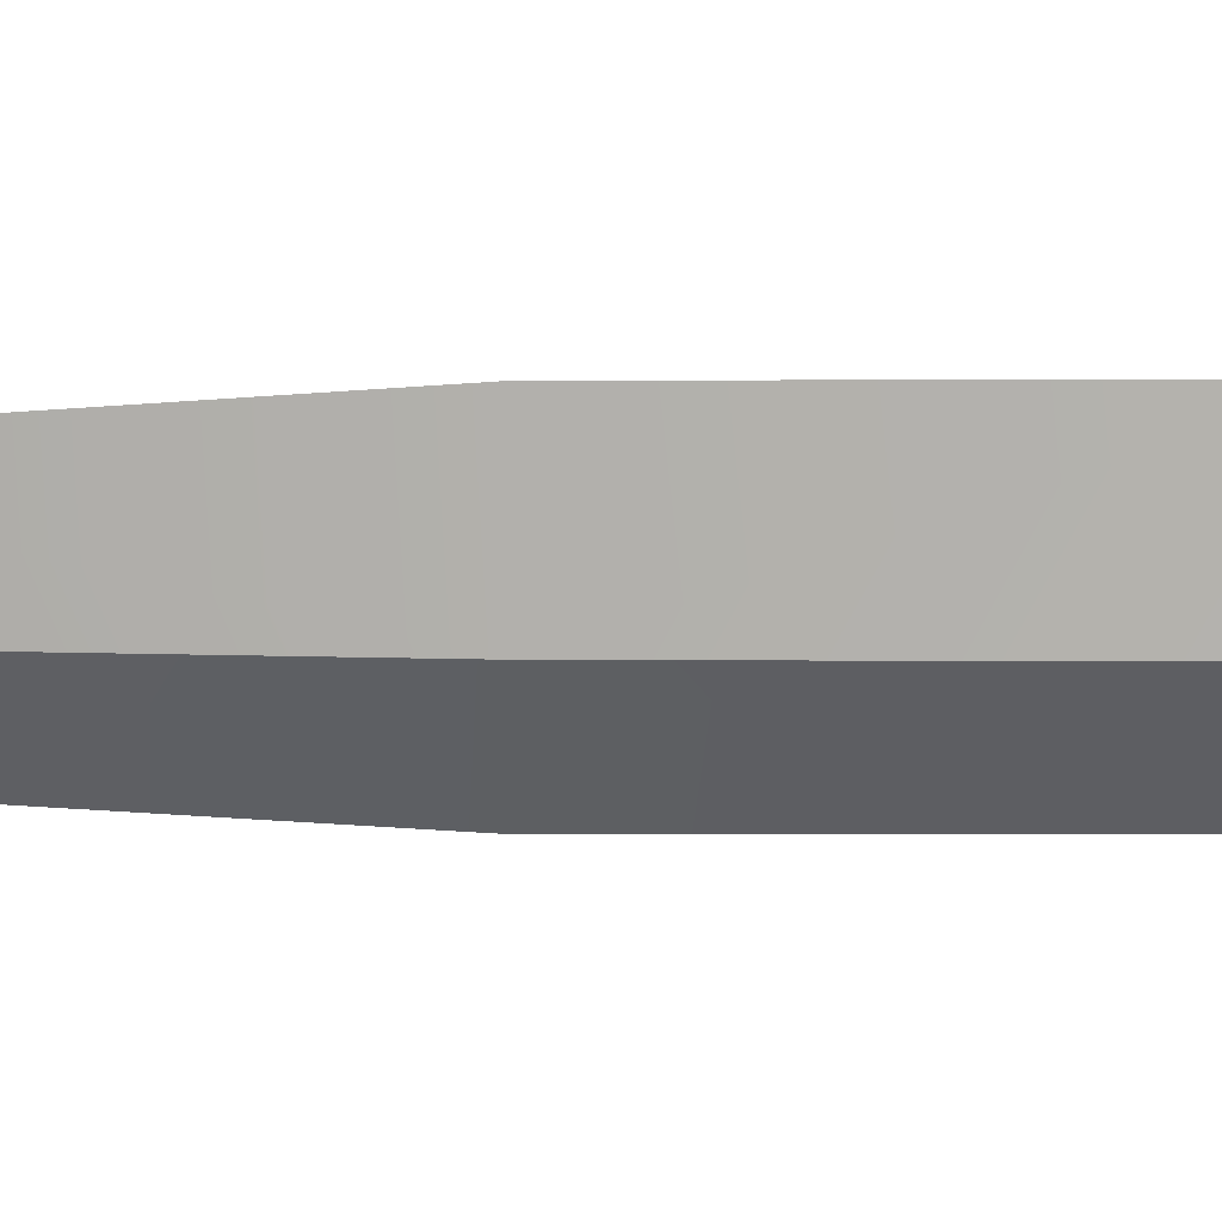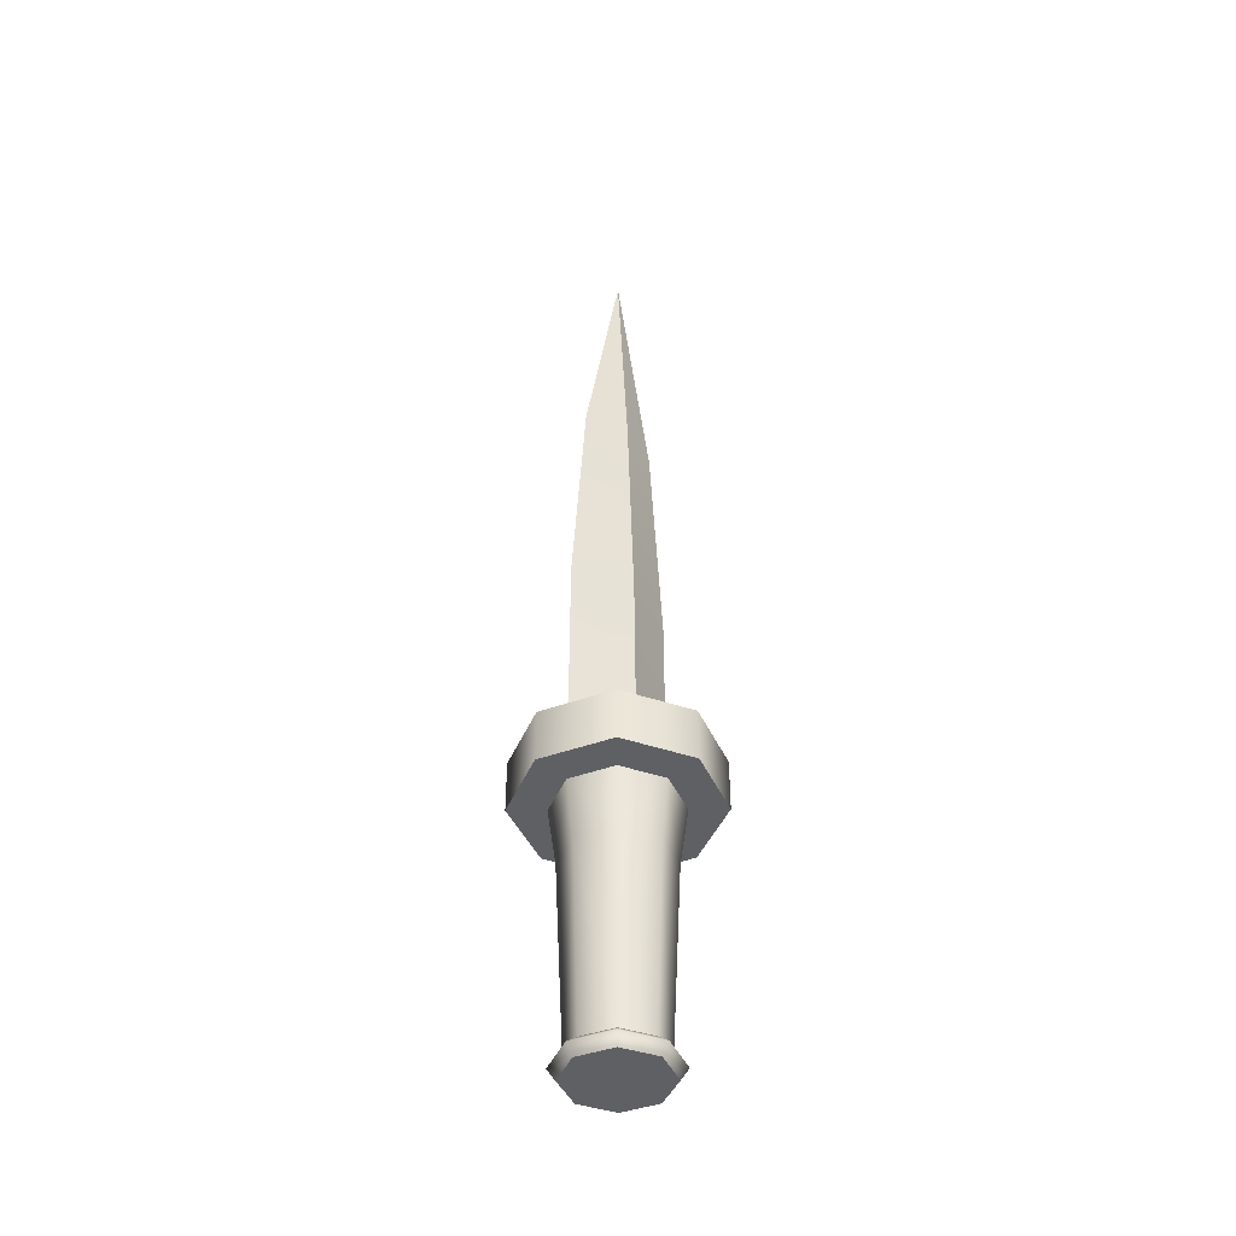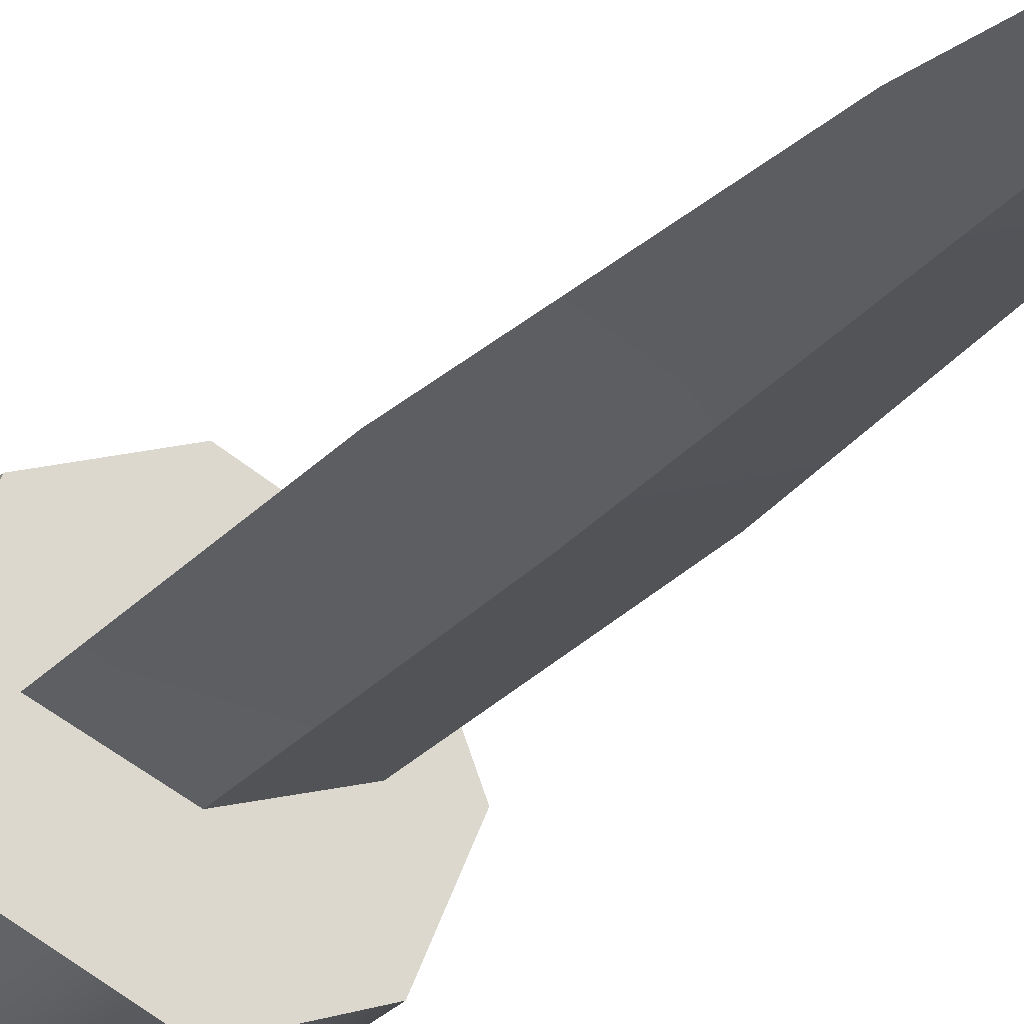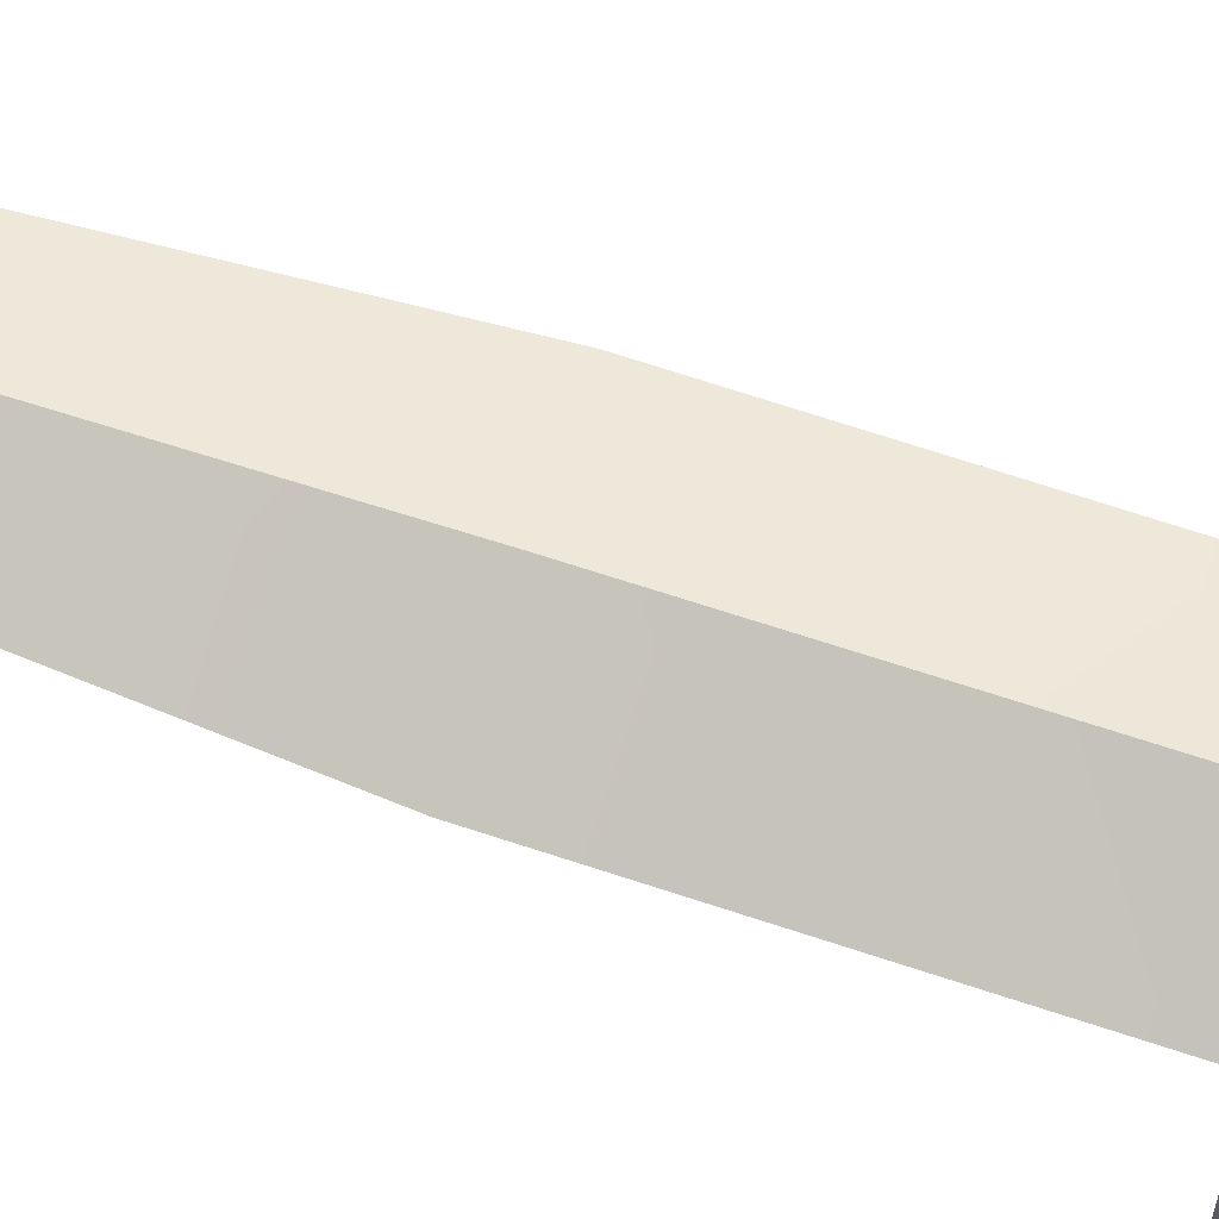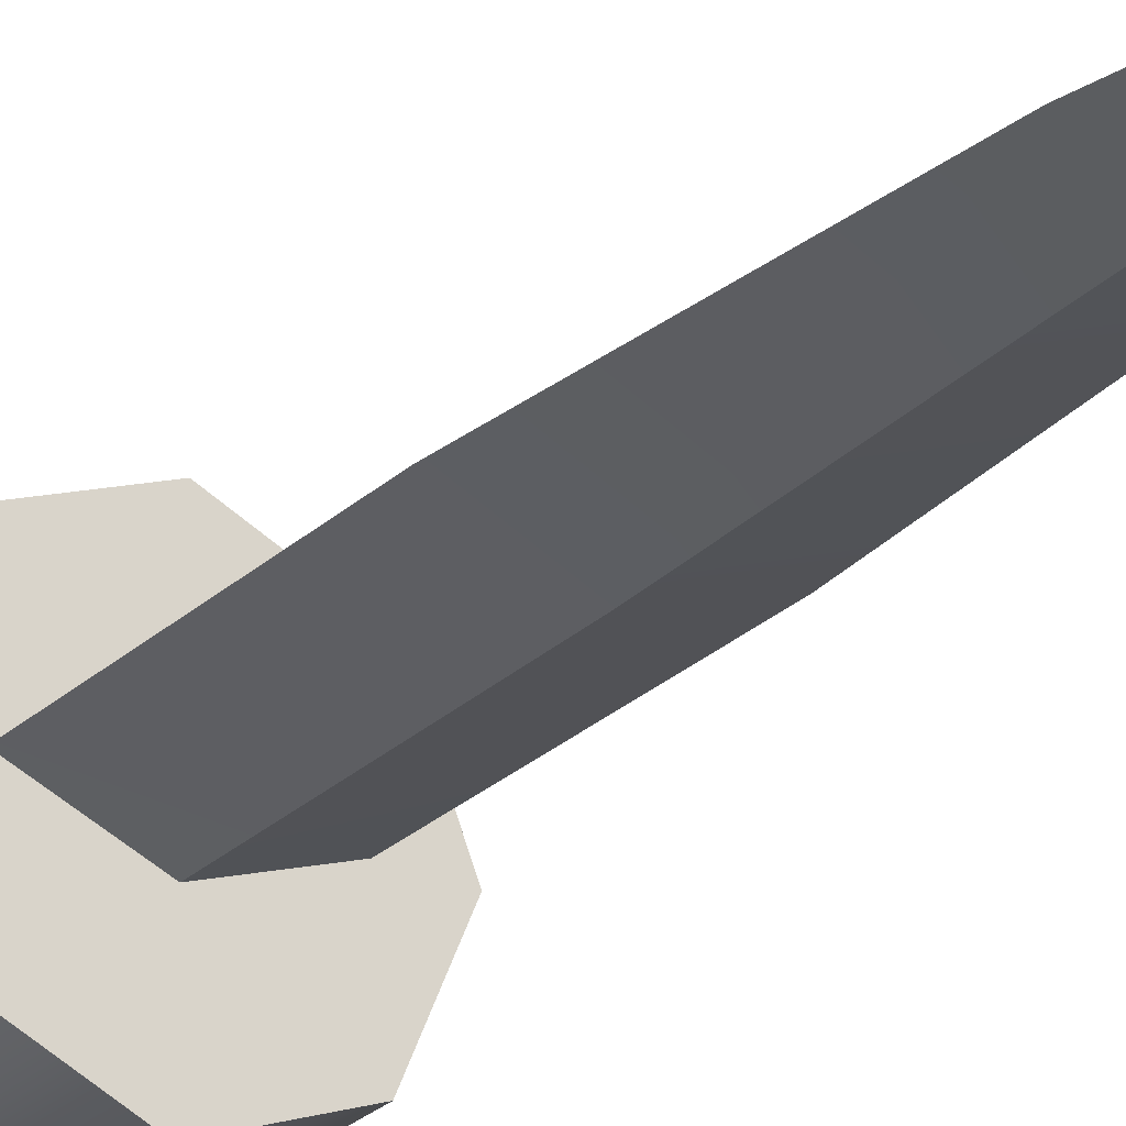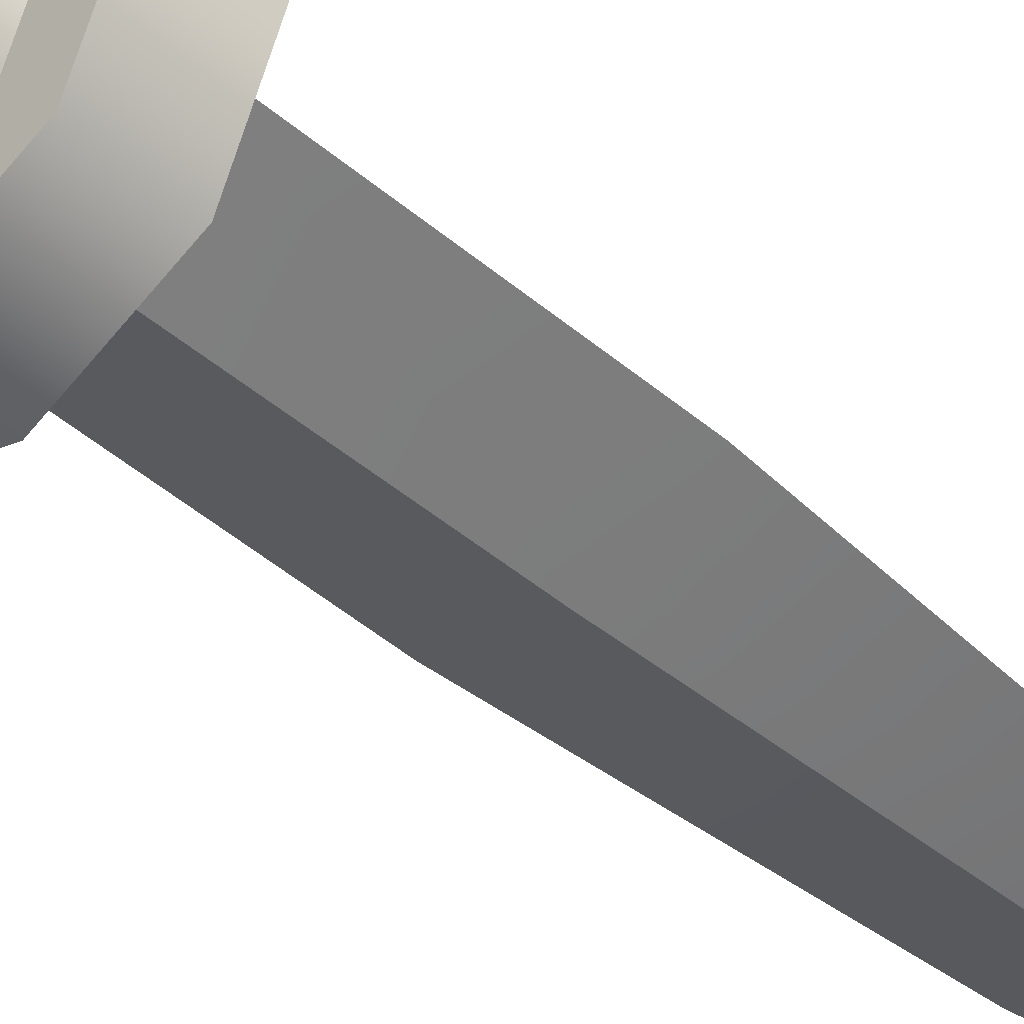
<metadata>
{"format":"obj","ext":"obj","renderer":"f3d","projection":"perspective","resolution":1024,"background":"white","views":[{"elev":-59.2,"azim":-89.9,"up":"+Z"},{"elev":-43.3,"azim":135.6,"up":"+Y"},{"elev":-26.2,"azim":148.9,"up":"+Z"},{"elev":69.7,"azim":-71.7,"up":"+Z"},{"elev":-26.7,"azim":144.5,"up":"+Z"},{"elev":-45.0,"azim":45.2,"up":"+Z"}]}
</metadata>
<code>
o Dagger_Cylinder
v 0.1141 -0.06874 -0
v 0.1319 0.05586 0
v 0.09324 0.05586 0.09324
v 0.08068 -0.06874 0.08068
v 0 0.05586 0.1319
v 0 -0.06874 0.1141
v -0.09324 0.05586 0.09324
v -0.08068 -0.06874 0.08068
v -0.1319 0.05586 0
v -0.1141 -0.06874 -0
v 0.06682 -0.4754 0.06682
v 0 -0.4754 0.09449
v 0 -0.4962 0.1215
v 0.08593 -0.4962 0.08593
v 0.211 0.05586 0
v 0.1492 0.05586 0.1492
v -0.1492 0.05586 0.1492
v -0.211 0.05586 0
v 0 0.05586 0.211
v 0 0.1702 0.211
v -0.1492 0.1702 0.1492
v 0.211 0.1702 0
v 0.1492 0.1702 0.1492
v -0.211 0.1702 0
v -0.06682 -0.4754 0.06682
v -0.08593 -0.4962 0.08593
v 0.09449 -0.4754 -0
v 0.1215 -0.4962 -0
v -0.09449 -0.4754 -0
v -0.1215 -0.4962 -0
v -0.1053 -0.5198 -0
v -0.07443 -0.5198 0.07443
v 0 -0.5198 0.1053
v 0.07443 -0.5198 0.07443
v 0.1053 -0.5198 -0
v 0 0.1702 0.05021
v -0.1319 0.1702 0
v 0 0.5969 0.04695
v -0.1319 0.5969 0
v 0.1319 0.1702 0
v 0.1319 0.5969 0
v 0.09698 1.089 0
v 0 1.089 0.03011
v -0.09698 1.089 0
v 0 1.616 0
v 0 -0.5198 -0
v 0.08068 -0.06874 -0.08068
v 0.09324 0.05586 -0.09324
v 0 -0.06874 -0.1141
v 0 0.05586 -0.1319
v -0.08068 -0.06874 -0.08068
v -0.09324 0.05586 -0.09324
v 0.06682 -0.4754 -0.06682
v 0.08593 -0.4962 -0.08593
v 0 -0.4962 -0.1215
v 0 -0.4754 -0.09449
v 0.1492 0.05586 -0.1492
v -0.1492 0.05586 -0.1492
v 0 0.05586 -0.211
v -0.1492 0.1702 -0.1492
v 0 0.1702 -0.211
v 0.1492 0.1702 -0.1492
v -0.08593 -0.4962 -0.08593
v -0.06682 -0.4754 -0.06682
v -0.07443 -0.5198 -0.07443
v 0.07443 -0.5198 -0.07443
v 0 -0.5198 -0.1053
v 0 0.1702 -0.05021
v 0 0.5969 -0.04695
v 0 1.089 -0.03011
f 2 4 1
f 4 5 6
f 5 8 6
f 8 9 10
f 11 13 14
f 3 15 16
f 9 17 18
f 3 19 5
f 7 19 17
f 19 21 17
f 15 23 16
f 17 24 18
f 16 20 19
f 25 13 12
f 11 28 27
f 25 30 26
f 30 32 26
f 13 34 14
f 13 32 33
f 28 34 35
f 21 37 24
f 37 38 39
f 40 38 36
f 20 36 21
f 23 40 36
f 38 42 43
f 38 44 39
f 43 42 45
f 44 43 45
f 34 46 35
f 32 46 33
f 8 29 25
f 6 25 12
f 4 12 11
f 1 11 27
f 47 2 1
f 47 50 48
f 51 50 49
f 51 9 52
f 53 55 56
f 48 15 2
f 9 58 52
f 59 48 50
f 52 59 50
f 60 59 58
f 62 15 57
f 24 58 18
f 61 57 59
f 55 64 56
f 28 53 27
f 64 30 29
f 65 30 63
f 66 55 54
f 55 65 63
f 28 66 54
f 60 37 68
f 37 69 68
f 69 40 68
f 61 68 62
f 62 40 22
f 69 42 41
f 44 69 39
f 70 45 42
f 44 45 70
f 46 66 35
f 65 46 31
f 29 51 64
f 64 49 56
f 56 47 53
f 53 1 27
f 2 3 4
f 4 3 5
f 5 7 8
f 8 7 9
f 11 12 13
f 3 2 15
f 9 7 17
f 3 16 19
f 7 5 19
f 19 20 21
f 15 22 23
f 17 21 24
f 16 23 20
f 25 26 13
f 11 14 28
f 25 29 30
f 30 31 32
f 13 33 34
f 13 26 32
f 28 14 34
f 21 36 37
f 37 36 38
f 40 41 38
f 20 23 36
f 23 22 40
f 38 41 42
f 38 43 44
f 34 33 46
f 32 31 46
f 8 10 29
f 6 8 25
f 4 6 12
f 1 4 11
f 47 48 2
f 47 49 50
f 51 52 50
f 51 10 9
f 53 54 55
f 48 57 15
f 9 18 58
f 59 57 48
f 52 58 59
f 60 61 59
f 62 22 15
f 24 60 58
f 61 62 57
f 55 63 64
f 28 54 53
f 64 63 30
f 65 31 30
f 66 67 55
f 55 67 65
f 28 35 66
f 60 24 37
f 37 39 69
f 69 41 40
f 61 60 68
f 62 68 40
f 69 70 42
f 44 70 69
f 46 67 66
f 65 67 46
f 29 10 51
f 64 51 49
f 56 49 47
f 53 47 1

</code>
